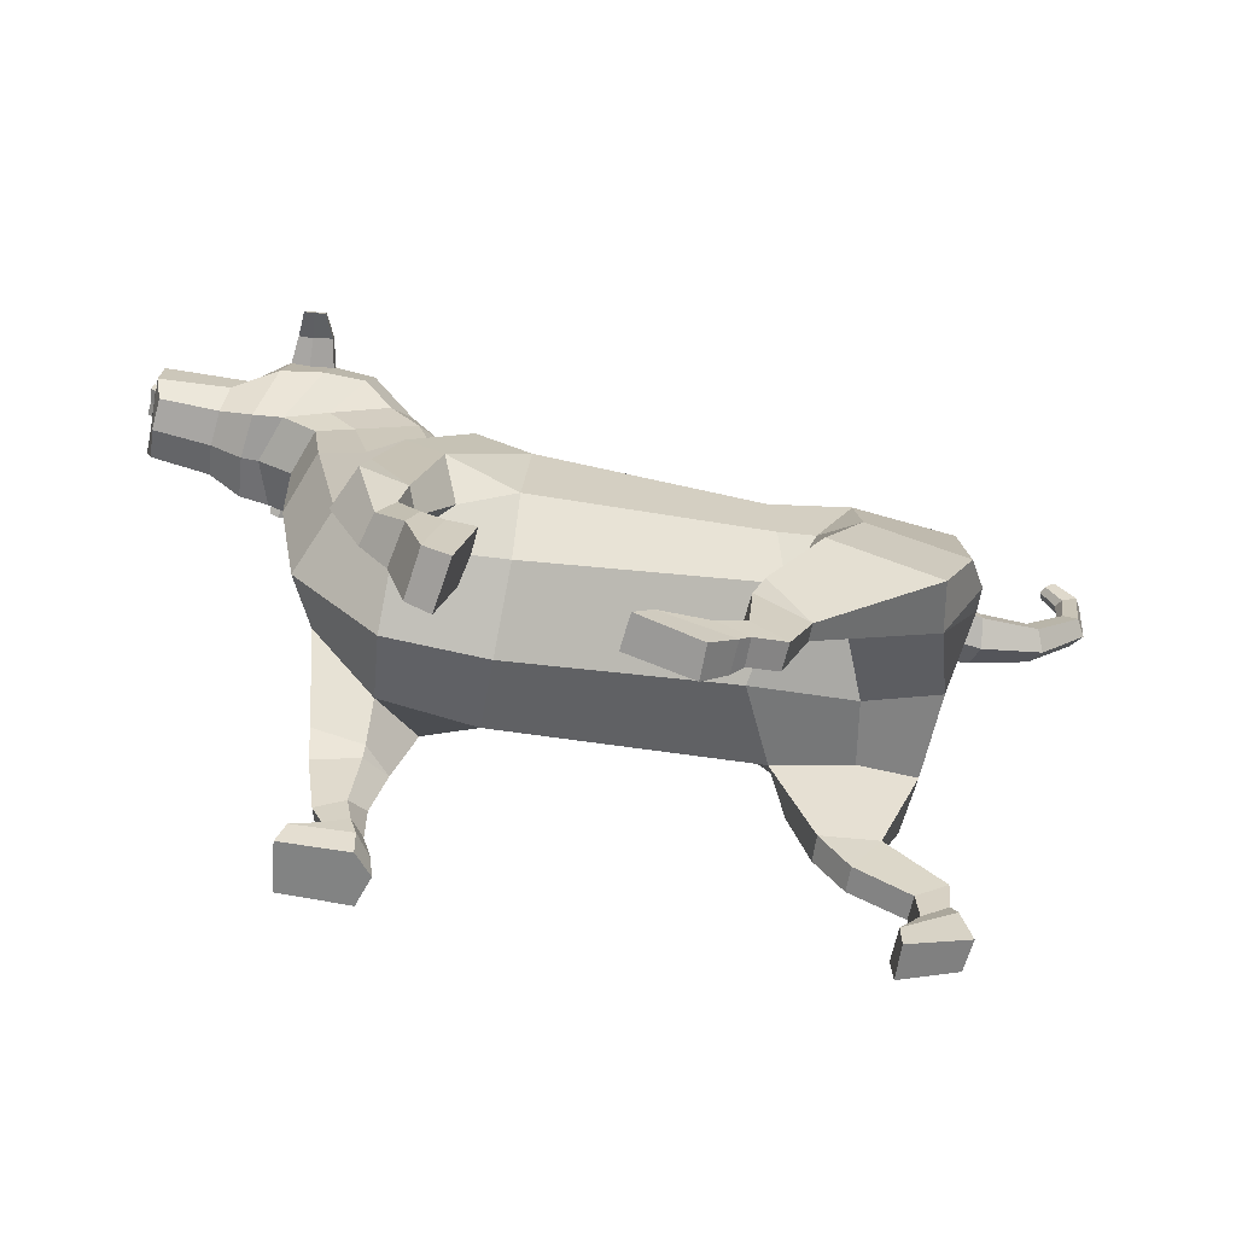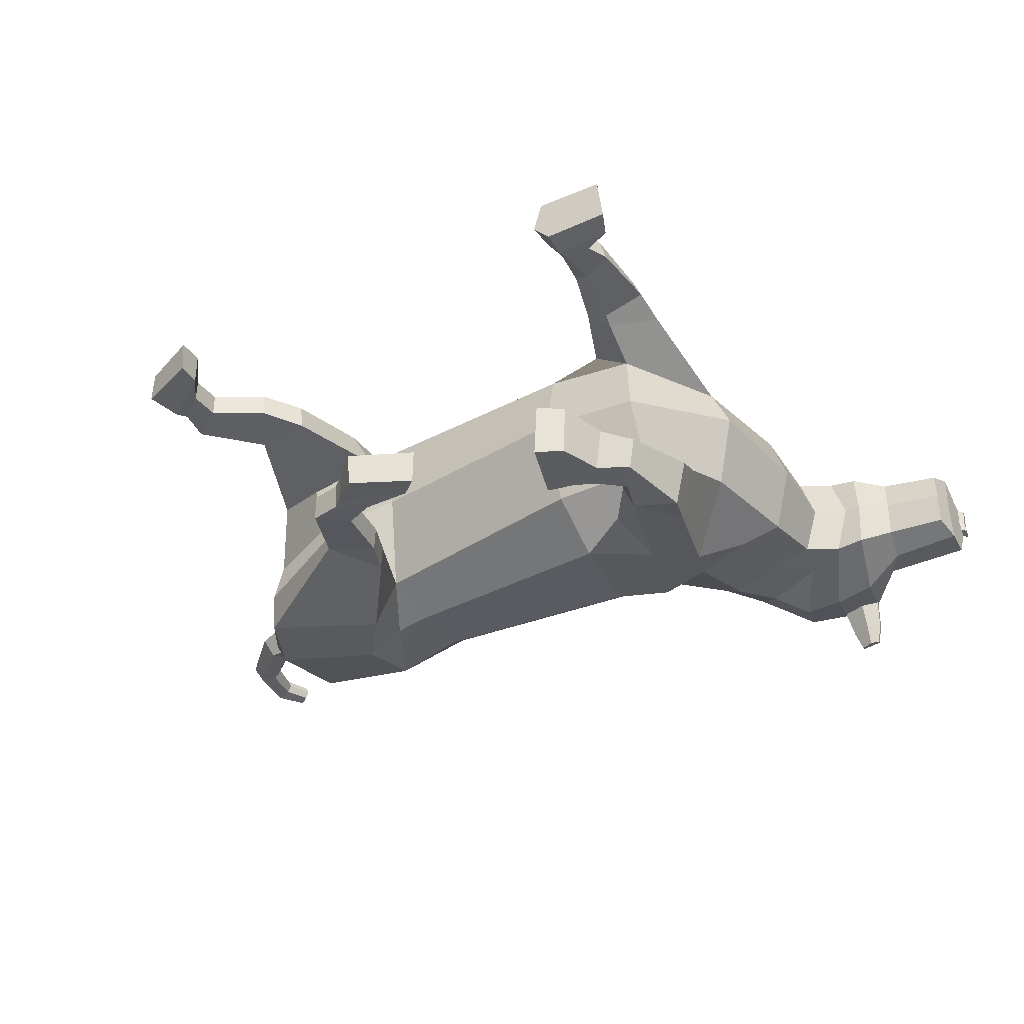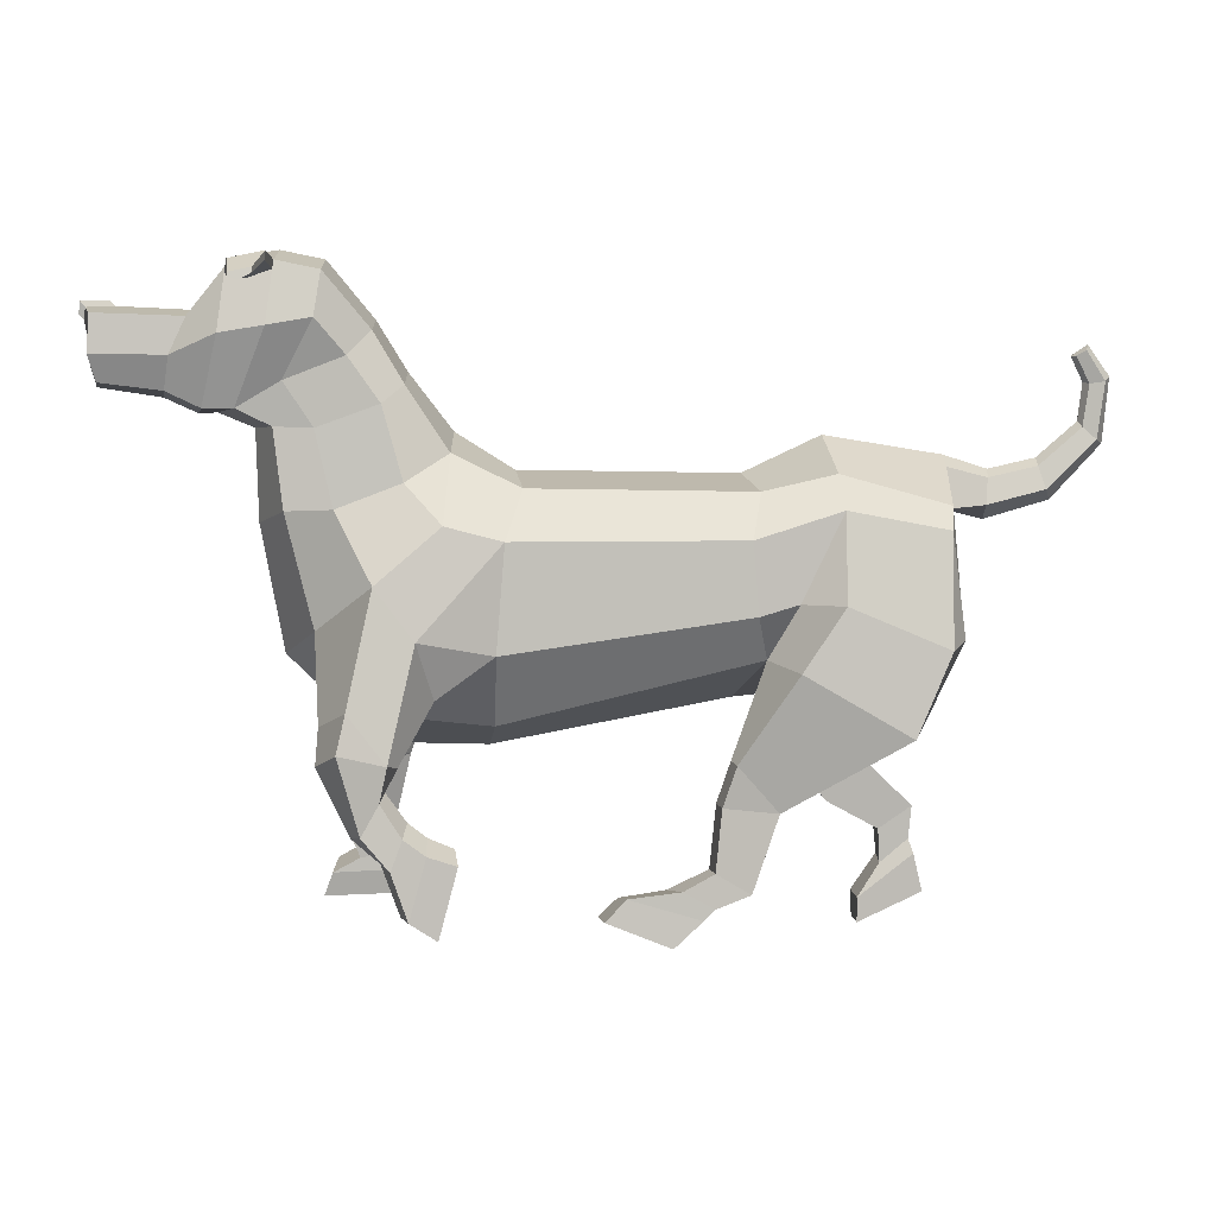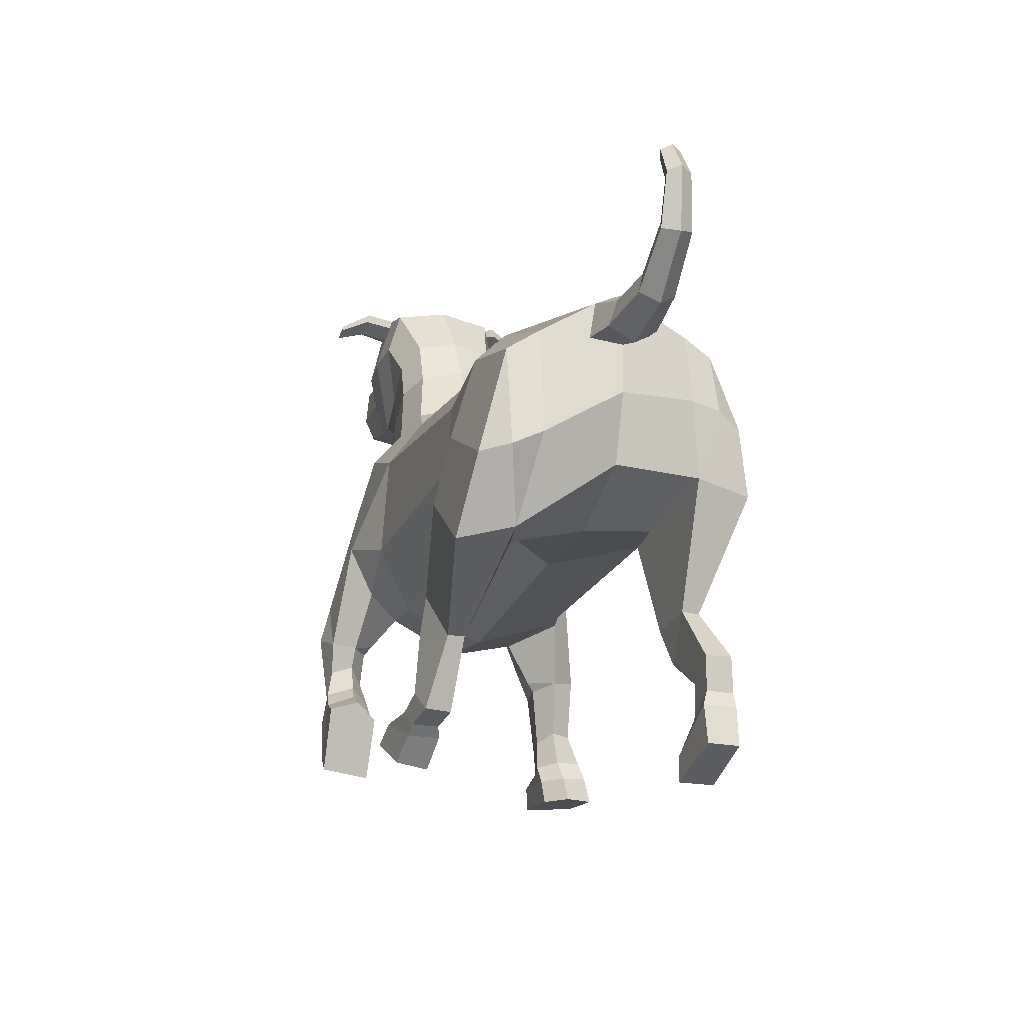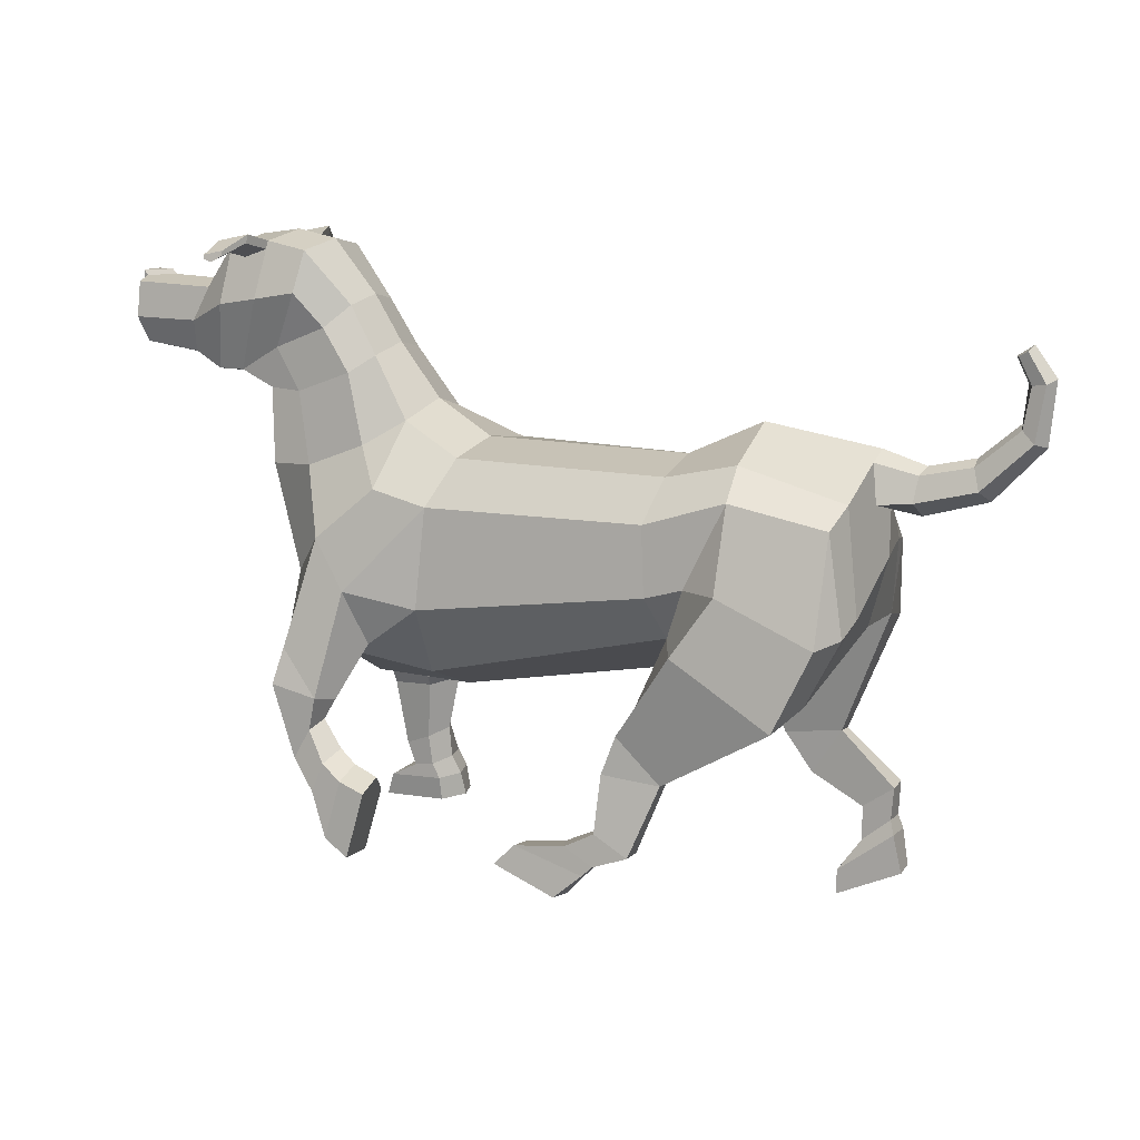
<metadata>
{"format":"obj","ext":"obj","renderer":"f3d","projection":"perspective","resolution":1024,"background":"white","views":[{"elev":-62.5,"azim":167.8,"up":"+Y"},{"elev":-37.1,"azim":27.8,"up":"+Z"},{"elev":7.2,"azim":173.2,"up":"+Y"},{"elev":-14.9,"azim":-109.4,"up":"+Y"},{"elev":11.6,"azim":-157.0,"up":"+Y"}]}
</metadata>
<code>
o Dog_Cylinder
v 1.047 1.402 -0.9326
v -0.7107 1.799 -0.9371
v 1.055 1.886 -1.166
v -0.6206 2.107 -1.142
v 0.9941 2.604 -1.129
v -0.5875 2.592 -1.105
v 0.8581 2.921 -0.8963
v -0.6724 2.886 -0.8924
v 1.771 1.471 -0.8336
v 1.565 1.996 -1.278
v 1.309 3.141 -0.7702
v 1.382 2.708 -1.146
v 1.824 2.337 -1.169
v 2.183 2.008 -0.7564
v 2.43 3.31 -0.6711
v 1.591 3.574 -0.6703
v 2.368 2.779 -0.764
v 2.056 2.79 -0.8261
v 1.612 2.959 -0.854
v 2.168 3.304 -0.7451
v 1.746 3.457 -0.7952
v 2.367 3.603 -0.6968
v 1.959 3.761 -0.7547
v 2.667 3.427 -0.6725
v 1.793 3.917 -0.6403
v 2.873 3.427 -0.649
v 2.164 4.002 -0.816
v 2.111 4.297 -0.73
v 2.706 4.315 -0.7152
v 2.765 3.904 -0.8047
v 2.958 4.006 -0.6372
v 3.072 3.764 -0.6681
v 3.107 3.535 -0.5794
v 3.562 4.028 -0.6019
v 3.577 3.77 -0.6246
v 3.528 3.588 -0.5594
v 3.593 4.06 -0.4415
v 3.636 4.015 -0.4333
v 3.627 4.098 -0.4407
v 3.602 3.977 -0.4341
v 2.404 4.357 -0.7226
v 2.464 3.951 -0.8372
v 2.413 4.298 -0.7392
v 2.712 4.269 -0.7251
v 2.592 4.282 -0.9394
v 2.456 4.349 -0.9391
v 2.696 4.313 -0.9235
v 2.69 4.362 -0.9125
v 2.449 4.411 -0.9207
v 2.581 4.238 -0.7395
v 2.684 4.247 -1.138
v 2.619 4.228 -1.148
v 2.53 4.309 -1.136
v 2.535 4.269 -1.148
v 2.681 4.278 -1.131
v -1.934 2.782 -0.8923
v -1.877 2.643 -1.121
v -0.8898 2.182 -1.135
v -1.18 2.778 -1.118
v -1.178 2.995 -0.8926
v -2.01 2.031 -0.8961
v -1.974 1.935 -1.112
v -1.689 1.432 -0.9847
v -1.847 1.892 -1.312
v -1.117 1.471 -0.8244
v -0.7636 0.8404 -1.049
v -1.16 2.185 -1.292
v -0.7596 0.8384 -1.173
v -1.592 1.337 -1.387
v -0.4571 1.168 -1.059
v -0.865 1.762 -1.323
v -0.4675 1.172 -1.251
v -0.5569 0.3207 -1.082
v -0.5631 0.3358 -1.273
v -0.3132 0.4737 -1.102
v -0.3249 0.4838 -1.285
v -0.3294 0.2481 -1.104
v -0.3238 0.2553 -1.301
v -0.03607 0.3431 -1.092
v -0.1133 0.3754 -1.299
v -0.2454 0.1786 -1.072
v -0.2474 0.1847 -1.308
v 0.2755 0.2937 -1.066
v 0.2493 0.3416 -1.314
v -0.0527 -0.02817 -1.102
v -0.04935 0.01385 -1.335
v 0.4078 0.1778 -1.09
v 0.3907 0.2006 -1.342
v -0.3604 0.899 -1.076
v -0.3697 0.9021 -1.264
v -1.985 3.008 -0.5026
v -2.678 2.849 -0.4658
v -2.257 2.752 -0.5131
v -2.279 2.931 -0.4572
v -2.025 2.736 -0.5608
v -2.633 3.003 -0.4163
v -3.023 3.176 -0.4464
v -2.935 3.26 -0.4088
v -3.082 3.564 -0.423
v -2.982 3.548 -0.3919
v -2.952 3.772 -0.409
v -2.889 3.733 -0.386
v 1.884 1.182 -1.069
v 1.75 1.236 -1.369
v 2.194 1.203 -1.134
v 2.068 1.317 -1.396
v 1.851 0.925 -1.108
v 1.802 1.002 -1.359
v 1.98 0.7454 -1.154
v 1.922 0.7891 -1.366
v 1.444 1.603 -1.132
v 1.765 1.05 -1.202
v 1.678 1.198 -1.197
v 1.624 0.8529 -1.226
v 1.663 0.7891 -1.428
v 1.791 0.5686 -1.132
v 1.741 0.585 -1.447
v 1.698 0.7339 -1.085
v 1.501 0.7585 -1.252
v 1.516 0.6827 -1.458
v 1.668 0.22 -1.123
v 1.631 0.266 -1.472
v 1.556 0.6206 -1.098
v 1.329 0.6856 -1.262
v 1.322 0.6212 -1.484
v 1.495 0.1031 -1.136
v 1.449 0.1514 -1.5
v 1.371 0.557 -1.109
v 2.004 1.572 -1.339
v 2.17 1.438 -1.034
v 1.849 1.249 -1.014
v 1.04 1.181 -0.3389
v -0.5771 1.468 -0.3407
v 1.016 1.359 0.2546
v -0.8743 1.572 0.259
v 1.043 1.85 0.4917
v -0.6232 1.94 0.4797
v 1.002 2.598 0.4602
v -0.5356 2.531 0.4449
v 0.8619 2.924 0.228
v -0.6381 2.868 0.2289
v 0.8608 3 -0.3345
v -0.6332 2.966 -0.3345
v 1.767 1.212 -0.3396
v 1.711 1.308 0.1533
v 1.557 1.781 0.606
v 1.26 3.252 -0.3345
v 1.313 3.142 0.1022
v 1.406 2.678 0.4802
v 1.867 2.124 0.5098
v 2.371 1.811 -0.3339
v 2.186 1.94 0.08968
v 2.43 3.31 0.002138
v 1.556 3.641 -0.3345
v 1.591 3.574 0.001301
v 2.528 2.67 -0.3345
v 2.378 2.762 0.09745
v 2.073 2.764 0.1609
v 1.623 2.951 0.1871
v 2.168 3.304 0.07616
v 1.746 3.457 0.1262
v 2.543 3.285 -0.3345
v 2.367 3.603 0.02788
v 1.959 3.761 0.08575
v 2.667 3.427 0.00356
v 1.793 3.917 -0.02862
v 1.758 3.974 -0.3345
v 2.782 3.385 -0.3345
v 2.873 3.427 -0.01992
v 2.164 4.002 0.147
v 2.901 3.379 -0.3345
v 2.111 4.297 0.06102
v 2.075 4.362 -0.3345
v 2.706 4.315 0.04623
v 2.668 4.381 -0.3345
v 2.765 3.904 0.1358
v 2.958 4.007 -0.03175
v 2.923 4.041 -0.3345
v 3.124 3.483 -0.3345
v 3.072 3.764 -0.000889
v 3.107 3.535 -0.08959
v 3.562 4.028 -0.06705
v 3.541 3.55 -0.3345
v 3.577 3.77 -0.04434
v 3.528 3.588 -0.1096
v 3.572 3.752 -0.3345
v 3.593 3.973 -0.3345
v 3.413 4.066 -0.3345
v 3.593 4.06 -0.2275
v 3.636 4.015 -0.2357
v 3.446 4.103 -0.3345
v 3.626 4.011 -0.3345
v 3.615 4.101 -0.3345
v 3.627 4.098 -0.2283
v 3.602 3.977 -0.2349
v 2.404 4.357 0.05362
v 2.464 3.951 0.1682
v 2.367 4.422 -0.3345
v 2.413 4.299 0.0702
v 2.712 4.27 0.05615
v 2.592 4.282 0.2704
v 2.456 4.349 0.2701
v 2.696 4.313 0.2545
v 2.69 4.362 0.2435
v 2.448 4.411 0.2517
v 2.581 4.238 0.0705
v 2.684 4.247 0.4692
v 2.619 4.228 0.4791
v 2.529 4.309 0.4674
v 2.534 4.269 0.4789
v 2.68 4.278 0.4623
v -1.865 2.879 0.2324
v -1.77 2.787 0.4667
v -0.8433 1.995 0.4832
v -1.067 2.777 0.4666
v -1.12 3.002 0.2322
v -1.177 3.216 -0.3345
v -1.999 3.079 -0.3345
v -1.977 2.376 0.2326
v -1.946 2.333 0.4486
v -2.063 2.355 -0.3336
v -1.923 1.829 0.2888
v -1.832 2.253 0.6479
v -1.931 1.867 -0.3399
v -1.332 1.541 -0.3457
v -1.425 1.553 0.1243
v -1.585 0.9467 0.2899
v -1.054 2.117 0.6478
v -1.592 0.9355 0.4139
v -1.88 1.74 0.6834
v -1.165 0.8871 0.3001
v -1.086 1.589 0.6409
v -1.177 0.8802 0.4916
v -1.979 0.5647 0.2831
v -1.977 0.5663 0.4744
v -1.744 0.3987 0.3063
v -1.749 0.4039 0.4895
v -1.958 0.326 0.2933
v -1.96 0.3135 0.4902
v -1.752 0.1578 0.29
v -1.772 0.1844 0.4944
v -1.99 0.225 0.2549
v -1.999 0.2152 0.4913
v -1.585 -0.07807 0.2426
v -1.59 -0.07718 0.495
v -2.054 -0.04898 0.2503
v -2.04 -0.05685 0.4868
v -1.585 -0.2557 0.2399
v -1.599 -0.2667 0.492
v -1.365 0.6088 0.3098
v -1.374 0.6086 0.4984
v -1.983 3.018 -0.1657
v -2.067 2.697 -0.334
v -2.678 2.85 -0.2032
v -2.736 2.769 -0.3345
v -2.257 2.752 -0.1559
v -2.279 2.931 -0.2118
v -2.28 2.642 -0.3345
v -2.307 2.981 -0.3345
v -1.993 2.81 -0.1037
v -2.638 3.053 -0.3345
v -2.633 3.003 -0.2526
v -3.092 3.145 -0.3345
v -3.023 3.176 -0.2225
v -2.92 3.294 -0.3345
v -2.935 3.26 -0.2601
v -3.136 3.594 -0.3345
v -3.081 3.564 -0.246
v -2.951 3.555 -0.3345
v -2.981 3.548 -0.2771
v -2.981 3.807 -0.3345
v -2.952 3.772 -0.26
v -2.866 3.73 -0.3345
v -2.889 3.733 -0.2829
v 1.715 0.9303 0.3711
v 1.598 0.9976 0.6725
v 2.038 0.9069 0.4417
v 1.931 1.02 0.7069
v 1.759 0.4993 0.4238
v 1.696 0.5537 0.6763
v 1.96 0.4208 0.4699
v 1.898 0.4475 0.6829
v 1.382 1.442 0.4479
v 1.624 0.5689 0.5175
v 1.529 0.9782 0.4991
v 1.622 0.3262 0.5549
v 1.663 0.3268 0.7543
v 1.888 0.2549 0.4547
v 1.82 0.3102 0.766
v 1.722 0.2867 0.4118
v 1.564 0.185 0.5892
v 1.612 0.193 0.7915
v 2.082 0.1564 0.4435
v 2.035 0.187 0.7919
v 1.675 0.1714 0.4298
v 1.535 0.01324 0.6135
v 1.601 0.005766 0.8346
v 2.141 -0.01252 0.4707
v 2.095 0.000415 0.8361
v 1.667 -0.00298 0.4566
v 1.913 1.285 0.6575
v 2.068 1.145 0.3524
v 1.711 1.005 0.3206
f 132 133 2 1
f 1 2 4 3
f 3 4 6 5
f 5 6 8 7
f 7 8 143 142
f 5 7 11 12
f 143 8 60 217
f 5 10 3
f 144 9 14 151
f 132 1 9 144
f 10 5 12 13
f 162 15 24 168
f 7 142 147 11
f 156 17 15 162
f 19 11 16 21
f 18 19 21 20
f 14 13 18 17
f 151 14 17 156
f 13 12 19 18
f 11 147 154 16
f 12 11 19
f 1 3 111 9
f 17 18 20 15
f 41 198 175 29
f 16 154 167 25
f 15 20 22 24
f 21 16 25 23
f 20 21 23 22
f 168 24 26 171
f 25 167 173 28
f 30 32 33 26
f 23 25 28 27
f 33 32 35 36
f 22 23 27
f 32 31 34 35
f 29 175 178 31
f 30 44 29 31 32
f 171 26 33 179
f 186 35 34 37 40 187
f 31 178 188 37 34
f 179 33 36 183
f 24 22 27 42
f 183 36 35 186
f 187 40 38 192
f 40 37 39 38
f 39 191 193
f 192 38 39 193
f 37 188 191 39
f 43 50 44 30 42
f 28 41 43 42 27
f 28 173 198 41
f 26 24 42 30
f 48 47 51 55
f 29 44 47 48
f 44 50 45 47
f 41 29 48 49
f 43 41 49 46
f 50 43 46 45
f 53 55 51 52 54
f 47 45 52 51
f 49 48 55 53
f 46 49 53 54
f 45 46 54 52
f 57 62 61 56
f 59 57 56 60
f 6 4 58 59
f 8 6 59 60
f 60 56 91 218 217
f 2 133 225 65
f 4 2 58
f 56 61 221 253 95 91
f 63 69 68 66
f 61 63 224 221
f 65 225 224 63
f 62 63 61
f 57 59 67 64
f 91 95 93 94
f 62 64 69 63
f 67 58 2 71
f 64 67 71 69
f 62 57 64
f 59 58 67
f 71 2 70 72
f 69 71 72 68
f 75 73 77 79
f 90 89 75 76
f 261 96 98 265
f 66 68 74 73
f 74 76 80 78
f 73 74 78 77
f 79 77 81 83
f 76 75 79 80
f 81 85 87 83
f 80 79 83 84
f 78 80 84 82
f 77 78 82 81
f 82 84 88 86
f 81 82 86 85
f 84 83 87 88
f 85 86 88 87
f 65 63 66 70 2
f 66 89 70
f 66 73 75 89
f 72 70 89 90
f 218 91 94 259
f 95 253 258 93
f 68 90 76 74
f 68 72 90
f 94 93 92 96
f 259 94 96 261
f 93 258 255 92
f 98 97 99 100
f 92 255 263 97
f 96 92 97 98
f 100 99 101 102
f 97 263 267 99
f 265 98 100 269
f 102 101 271 273
f 99 267 271 101
f 269 100 102 273
f 104 106 110 108
f 129 130 105 106
f 130 131 103 105
f 107 112 114 118
f 106 105 109 110
f 105 103 107 109
f 113 104 108 112
f 3 10 111
f 103 113 112 107
f 115 117 122 120
f 109 107 118 116
f 112 108 115 114
f 108 110 117 115
f 110 109 116 117
f 123 119 124 128
f 117 116 121 122
f 118 114 119 123
f 116 118 123 121
f 114 115 120 119
f 128 124 125 127 126
f 121 123 128 126
f 119 120 125 124
f 120 122 127 125
f 122 121 126 127
f 14 9 131 130
f 13 14 130 129
f 104 129 106
f 10 13 129 104
f 131 113 103
f 9 111 113 131
f 111 10 104 113
f 132 134 135 133
f 134 136 137 135
f 136 138 139 137
f 138 140 141 139
f 140 142 143 141
f 138 149 148 140
f 143 217 216 141
f 138 136 146
f 144 151 152 145
f 132 144 145 134
f 146 150 149 138
f 162 168 165 153
f 140 148 147 142
f 156 162 153 157
f 159 161 155 148
f 158 160 161 159
f 152 157 158 150
f 151 156 157 152
f 150 158 159 149
f 148 155 154 147
f 149 159 148
f 134 145 283 136
f 157 153 160 158
f 196 174 175 198
f 155 166 167 154
f 153 165 163 160
f 161 164 166 155
f 160 163 164 161
f 168 171 169 165
f 166 172 173 167
f 176 169 181 180
f 164 170 172 166
f 181 185 184 180
f 163 170 164
f 180 184 182 177
f 174 177 178 175
f 176 180 177 174 200
f 171 179 181 169
f 186 187 195 189 182 184
f 177 182 189 188 178
f 179 183 185 181
f 165 197 170 163
f 183 186 184 185
f 187 192 190 195
f 195 190 194 189
f 194 193 191
f 192 193 194 190
f 189 194 191 188
f 199 197 176 200 206
f 172 170 197 199 196
f 172 196 198 173
f 169 176 197 165
f 204 211 207 203
f 174 204 203 200
f 200 203 201 206
f 196 205 204 174
f 199 202 205 196
f 206 201 202 199
f 209 210 208 207 211
f 203 207 208 201
f 205 209 211 204
f 202 210 209 205
f 201 208 210 202
f 213 212 219 220
f 215 216 212 213
f 139 215 214 137
f 141 216 215 139
f 216 217 218 252 212
f 135 226 225 133
f 137 214 135
f 212 252 260 253 221 219
f 222 227 229 230
f 219 221 224 222
f 226 222 224 225
f 220 219 222
f 213 223 228 215
f 252 257 256 260
f 220 222 230 223
f 228 232 135 214
f 223 230 232 228
f 220 223 213
f 215 228 214
f 232 233 231 135
f 230 229 233 232
f 236 240 238 234
f 251 237 236 250
f 261 265 266 262
f 227 234 235 229
f 235 239 241 237
f 234 238 239 235
f 240 244 242 238
f 237 241 240 236
f 242 244 248 246
f 241 245 244 240
f 239 243 245 241
f 238 242 243 239
f 243 247 249 245
f 242 246 247 243
f 245 249 248 244
f 246 248 249 247
f 226 135 231 227 222
f 227 231 250
f 227 250 236 234
f 233 251 250 231
f 218 259 257 252
f 260 256 258 253
f 229 235 237 251
f 229 251 233
f 257 262 254 256
f 259 261 262 257
f 256 254 255 258
f 266 270 268 264
f 254 264 263 255
f 262 266 264 254
f 270 274 272 268
f 264 268 267 263
f 265 269 270 266
f 274 273 271 272
f 268 272 271 267
f 269 273 274 270
f 276 280 282 278
f 301 278 277 302
f 302 277 275 303
f 279 290 286 284
f 278 282 281 277
f 277 281 279 275
f 285 284 280 276
f 136 283 146
f 275 279 284 285
f 287 292 294 289
f 281 288 290 279
f 284 286 287 280
f 280 287 289 282
f 282 289 288 281
f 295 300 296 291
f 289 294 293 288
f 290 295 291 286
f 288 293 295 290
f 286 291 292 287
f 300 298 299 297 296
f 293 298 300 295
f 291 296 297 292
f 292 297 299 294
f 294 299 298 293
f 152 302 303 145
f 150 301 302 152
f 276 278 301
f 146 276 301 150
f 303 275 285
f 145 303 285 283
f 283 285 276 146

</code>
